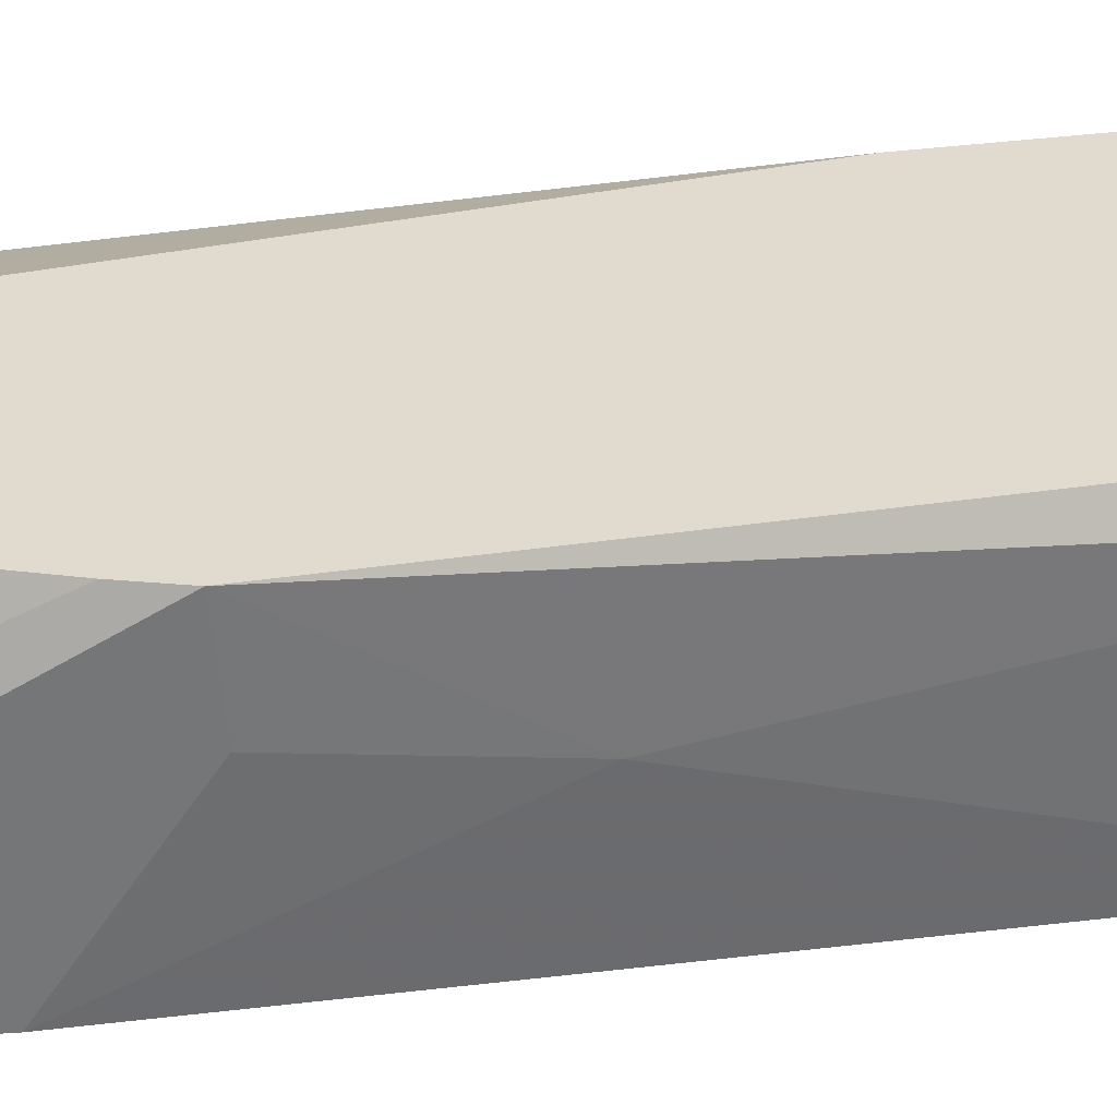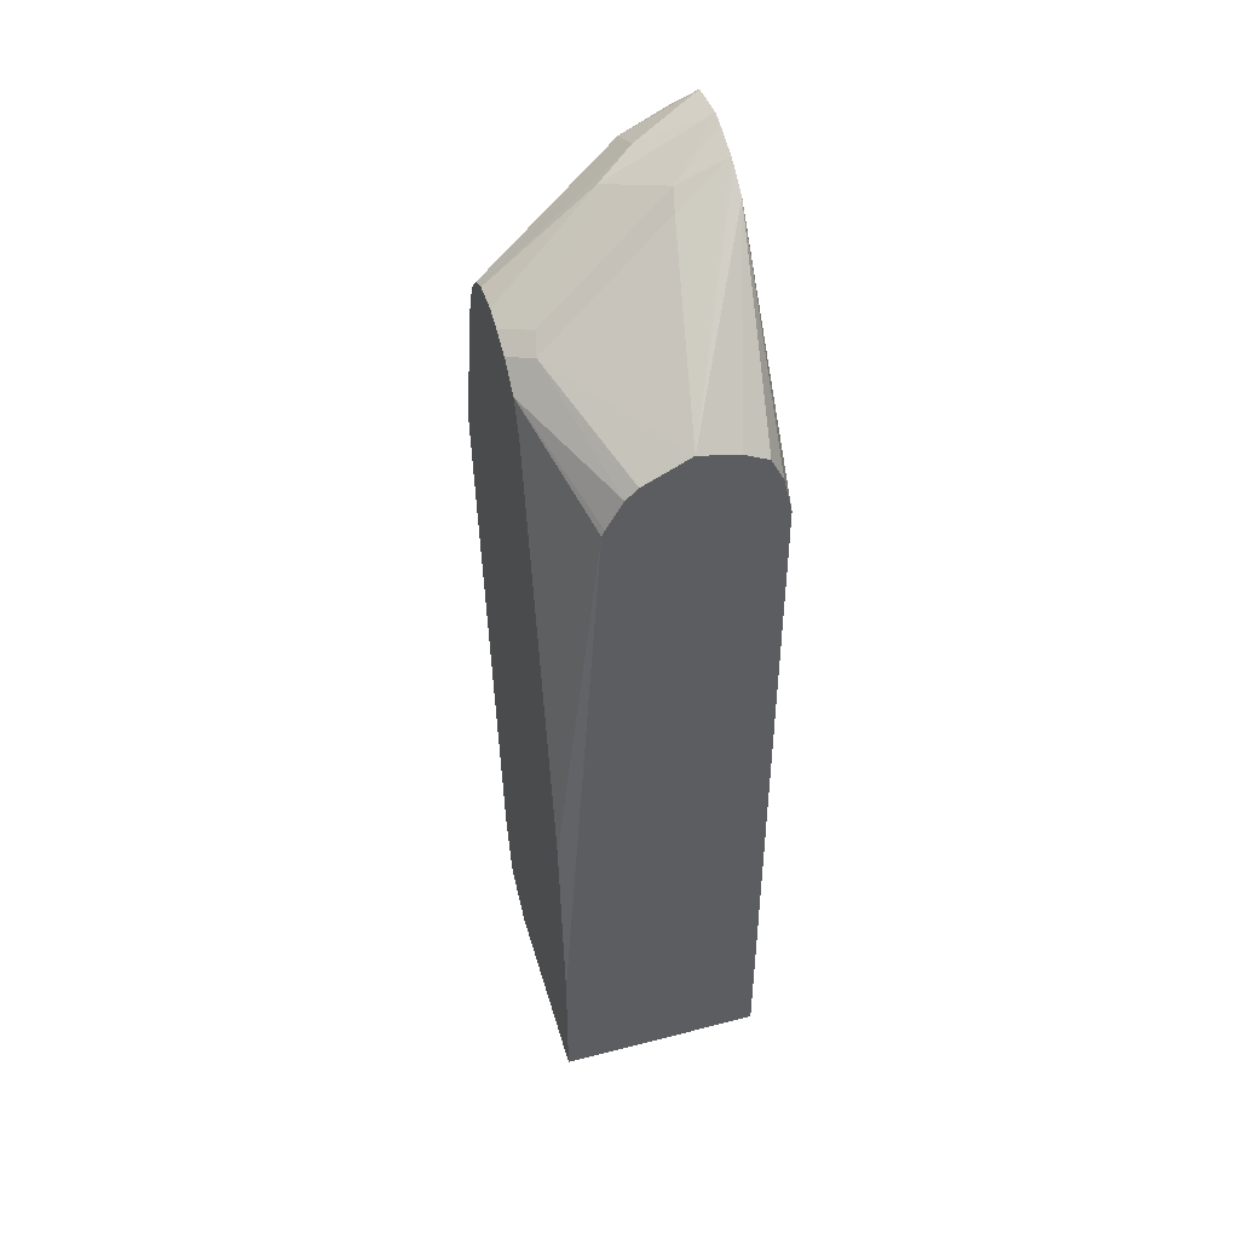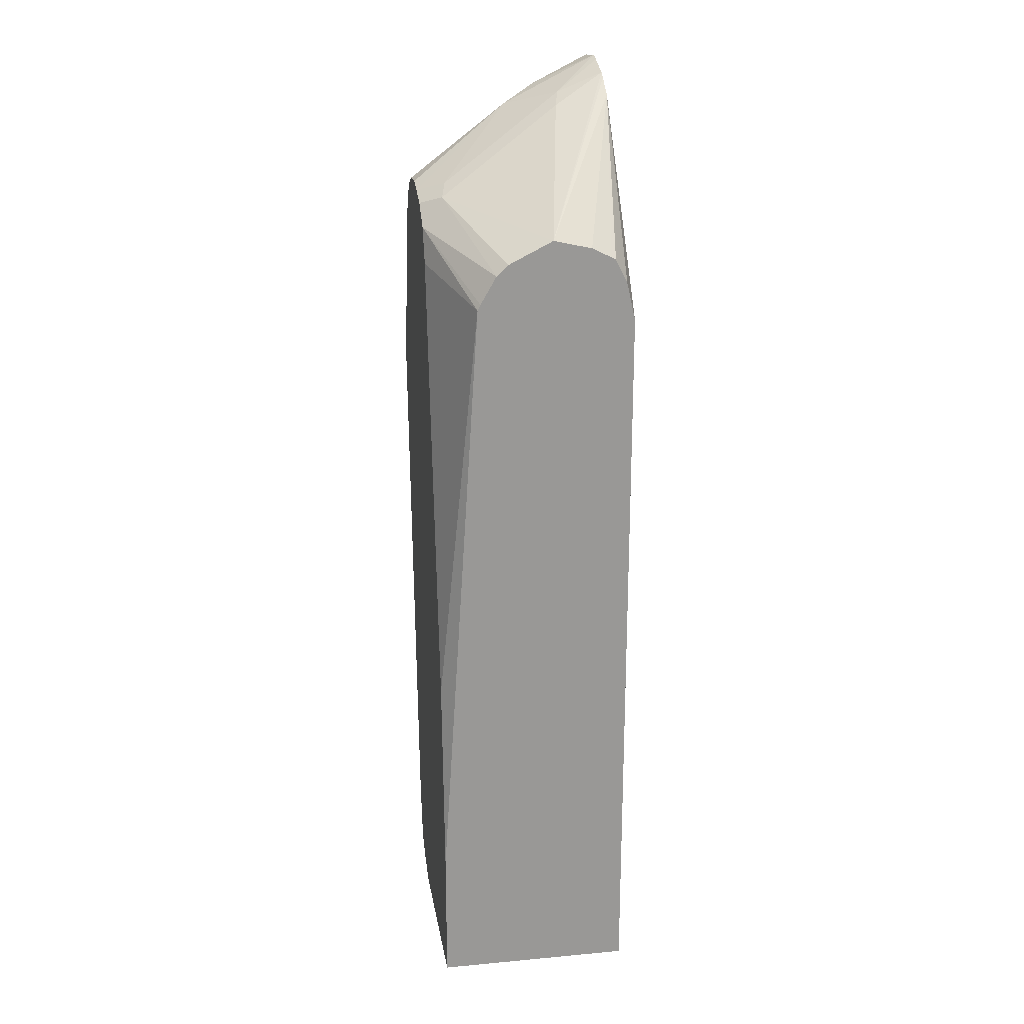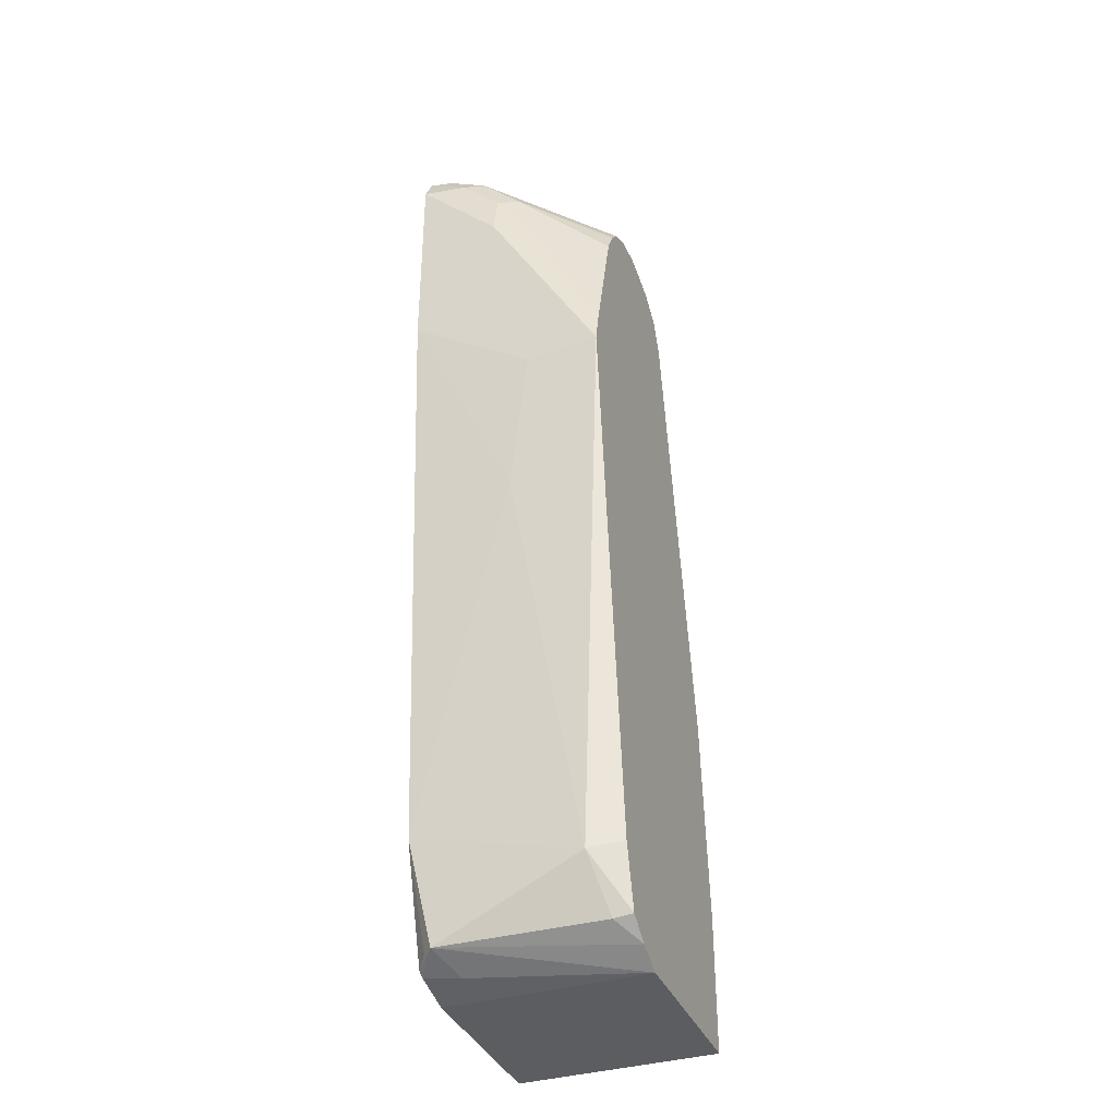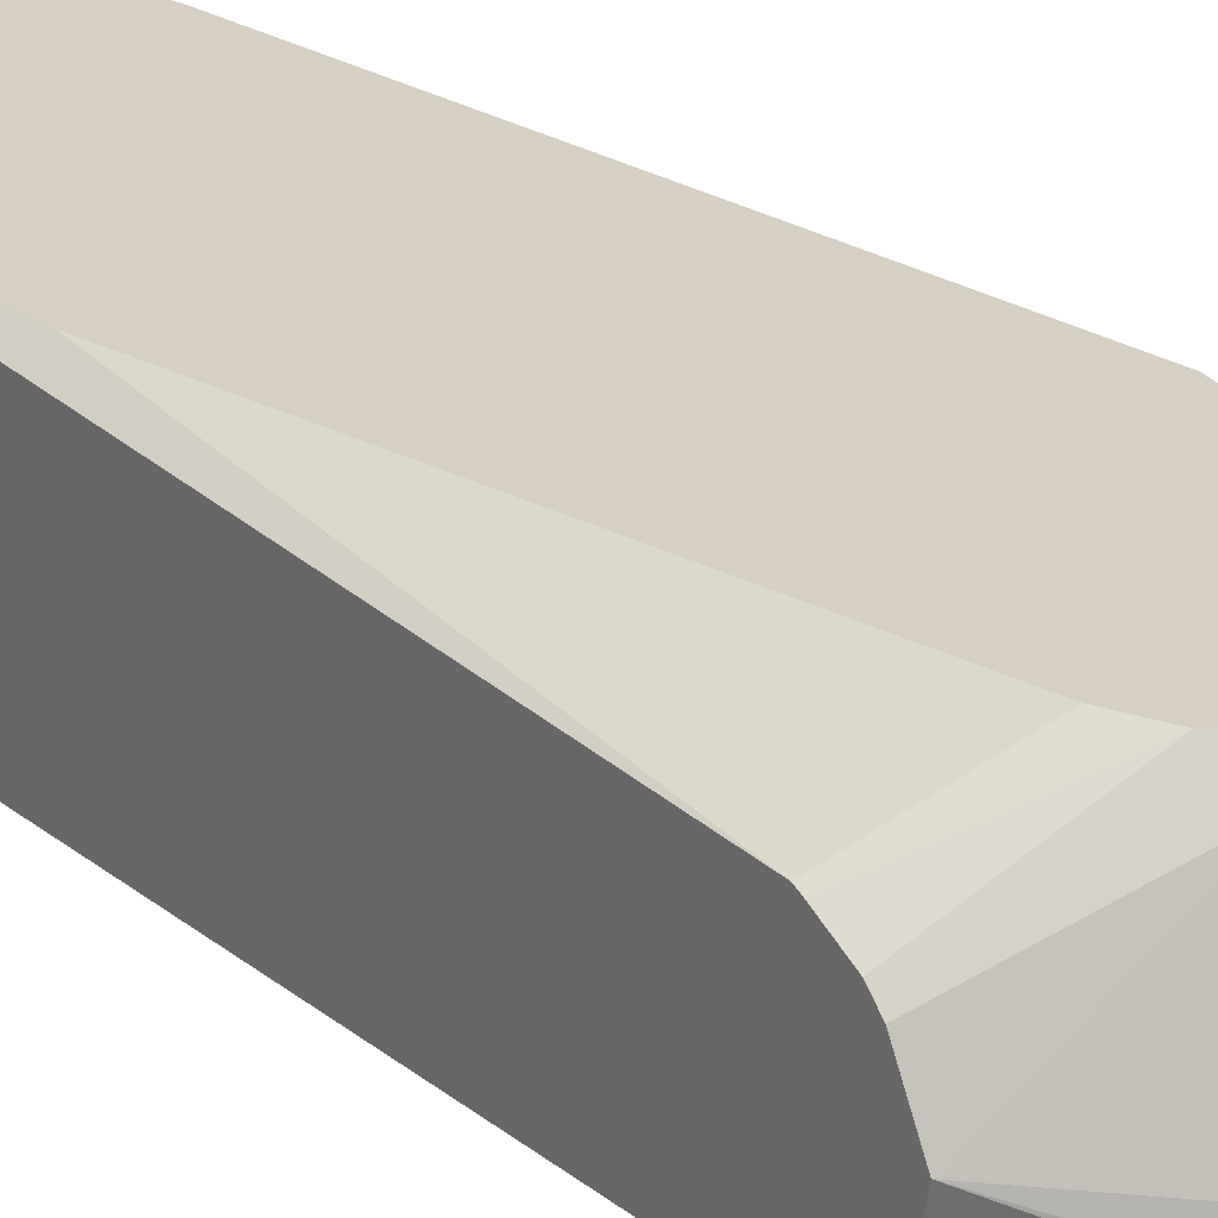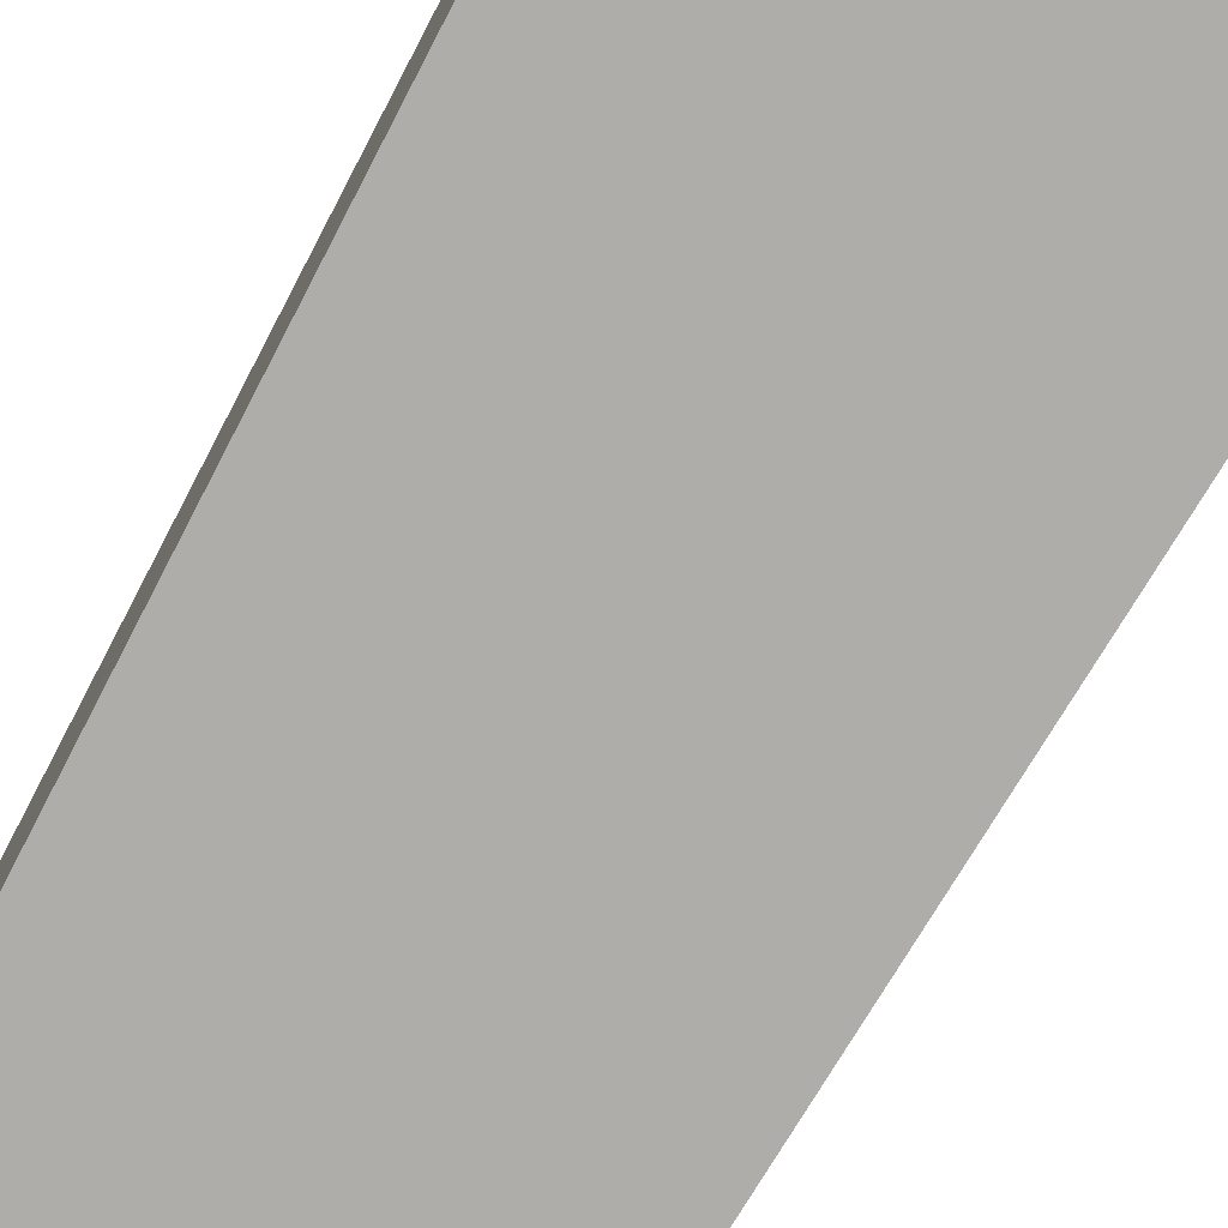
<metadata>
{"format":"obj","ext":"obj","renderer":"f3d","projection":"perspective","resolution":1024,"background":"white","views":[{"elev":33.7,"azim":-95.5,"up":"+Z"},{"elev":47.7,"azim":73.9,"up":"+Y"},{"elev":21.8,"azim":80.8,"up":"+Y"},{"elev":-37.1,"azim":-69.0,"up":"+Y"},{"elev":26.1,"azim":140.7,"up":"+Z"},{"elev":-77.1,"azim":152.7,"up":"+Z"}]}
</metadata>
<code>
v -0.5029 0.09665 0.1611
v -0.6221 0.1855 0.09659
v -0.6386 0.1963 0.09659
v -0.6444 0.1997 0.09659
v -0.6282 0.1771 0.1369
v -0.596 0.1127 0.2336
v -0.5029 0.0859 0.1826
v -0.5029 0.08983 0.1314
v -0.6122 0.1611 0.09659
v -0.5029 0.08227 0.1162
v -0.5029 0.08049 0.1128
v -0.5029 0.07708 0.1111
v -0.5029 0.06189 0.1035
v -0.5029 0.03217 0.09667
v -0.6673 0.2071 0.09659
v -0.6444 0.1852 0.1329
v -0.6288 0.1126 0.2503
v -0.6094 0.1061 0.2503
v -0.5894 0.09087 0.2503
v -0.5029 0.07093 0.2046
v -0.5029 0.07938 0.1956
v -0.6122 0.1208 0.2295
v -0.5029 -0.5097 0.09659
v -0.6766 0.2094 0.09659
v -0.6766 0.1718 0.1718
v -0.6444 0.1164 0.2503
v -0.5783 0.06441 0.2503
v -0.5029 0.04484 0.2192
v -0.5029 0.04943 0.2169
v -0.5029 -0.5477 0.09667
v -0.5155 -0.5477 0.09659
v -0.7088 0.2054 0.09659
v -0.7088 0.2054 0.09667
v -0.6927 0.1852 0.145
v -0.6691 0.1143 0.2503
v -0.5155 -0.2825 0.2503
v -0.5029 -0.4405 0.2503
v -0.5029 -0.5477 0.2503
v -0.6444 -0.5477 0.09659
v -0.7303 0.1825 0.09659
v -0.7303 0.1825 0.09667
v -0.7249 0.1852 0.1128
v -0.7249 0.1691 0.145
v -0.684 0.1069 0.2503
v -0.6444 -0.5477 0.2503
v -0.6712 -0.5423 0.1235
v -0.6759 -0.5399 0.09659
v -0.741 0.1611 0.09659
v -0.741 0.1611 0.09667
v -0.733 0.1651 0.1289
v -0.733 0.1329 0.1611
v -0.7249 0.1369 0.1772
v -0.6956 0.09457 0.2503
v -0.6658 -0.537 0.2503
v -0.7007 -0.5316 0.1128
v -0.6819 -0.537 0.09659
v -0.741 -9e-08 0.09659
v -0.741 0.09665 0.1611
v -0.7303 0.1074 0.1826
v -0.741 -0.05937 0.2503
v -0.7345 -0.03017 0.2503
v -0.7069 0.07278 0.2503
v -0.6987 0.08931 0.2503
v -0.6845 -0.5234 0.2503
v -0.6873 -0.5262 0.2363
v -0.6927 -0.5316 0.1047
v -0.7088 -0.4832 0.2255
v -0.7088 -0.451 0.09659
v -0.6887 -0.5155 0.09659
v -0.741 -0.06448 0.1933
v -0.733 -0.1771 0.1772
v -0.6964 -0.4758 0.2503
v -0.6887 -0.5154 0.09659
f 43 51 52
f 32 41 42
f 32 42 33
f 33 42 43
f 33 43 34
f 34 43 44
f 34 44 35
f 39 46 47
f 40 48 49
f 41 49 50
f 41 50 42
f 42 50 43
f 43 50 51
f 32 40 41
f 39 45 46
f 40 49 41
f 24 34 25
f 30 45 39
f 43 52 44
f 17 27 19
f 17 19 18
f 19 27 28
f 19 28 29
f 19 29 20
f 30 39 31
f 23 30 31
f 24 33 34
f 25 34 35
f 25 35 26
f 27 36 28
f 28 36 37
f 30 38 45
f 24 32 33
f 44 52 53
f 55 66 56
f 45 55 46
f 67 71 68
f 55 68 66
f 56 66 69
f 57 68 71
f 57 71 70
f 59 61 62
f 55 67 68
f 60 70 71
f 60 67 72
f 64 67 65
f 64 72 67
f 66 68 73
f 66 73 69
f 17 36 27
f 60 71 67
f 55 65 67
f 54 65 55
f 54 64 65
f 46 55 47
f 47 55 56
f 48 57 70
f 48 70 60
f 48 60 58
f 48 58 49
f 49 51 50
f 49 58 51
f 51 59 52
f 51 58 60
f 51 60 61
f 51 61 59
f 52 59 62
f 52 62 63
f 52 63 53
f 45 54 55
f 17 37 36
f 1 30 23
f 17 45 38
f 1 8 2
f 2 9 23
f 2 23 31
f 2 31 39
f 2 39 47
f 2 47 56
f 1 10 8
f 2 56 69
f 2 73 68
f 2 68 57
f 2 57 48
f 2 48 40
f 2 40 32
f 2 32 24
f 2 69 73
f 2 24 15
f 1 11 10
f 1 14 13
f 17 38 37
f 1 2 3
f 1 3 4
f 1 4 5
f 1 5 6
f 1 6 7
f 1 12 11
f 1 7 21
f 1 20 29
f 1 29 28
f 1 28 37
f 1 37 38
f 1 38 30
f 1 23 14
f 1 21 20
f 2 15 4
f 1 13 12
f 2 8 10
f 16 25 22
f 17 22 25
f 17 25 26
f 17 26 35
f 17 35 44
f 17 53 63
f 16 24 25
f 17 63 62
f 17 61 60
f 17 60 72
f 17 72 64
f 17 64 54
f 17 54 45
f 2 4 3
f 17 62 61
f 15 24 16
f 17 44 53
f 4 15 16
f 9 14 23
f 2 11 12
f 2 12 13
f 2 13 14
f 2 14 9
f 4 16 5
f 5 22 6
f 5 16 22
f 6 17 18
f 6 18 19
f 6 19 20
f 6 20 21
f 6 21 7
f 6 22 17
f 2 10 11

</code>
